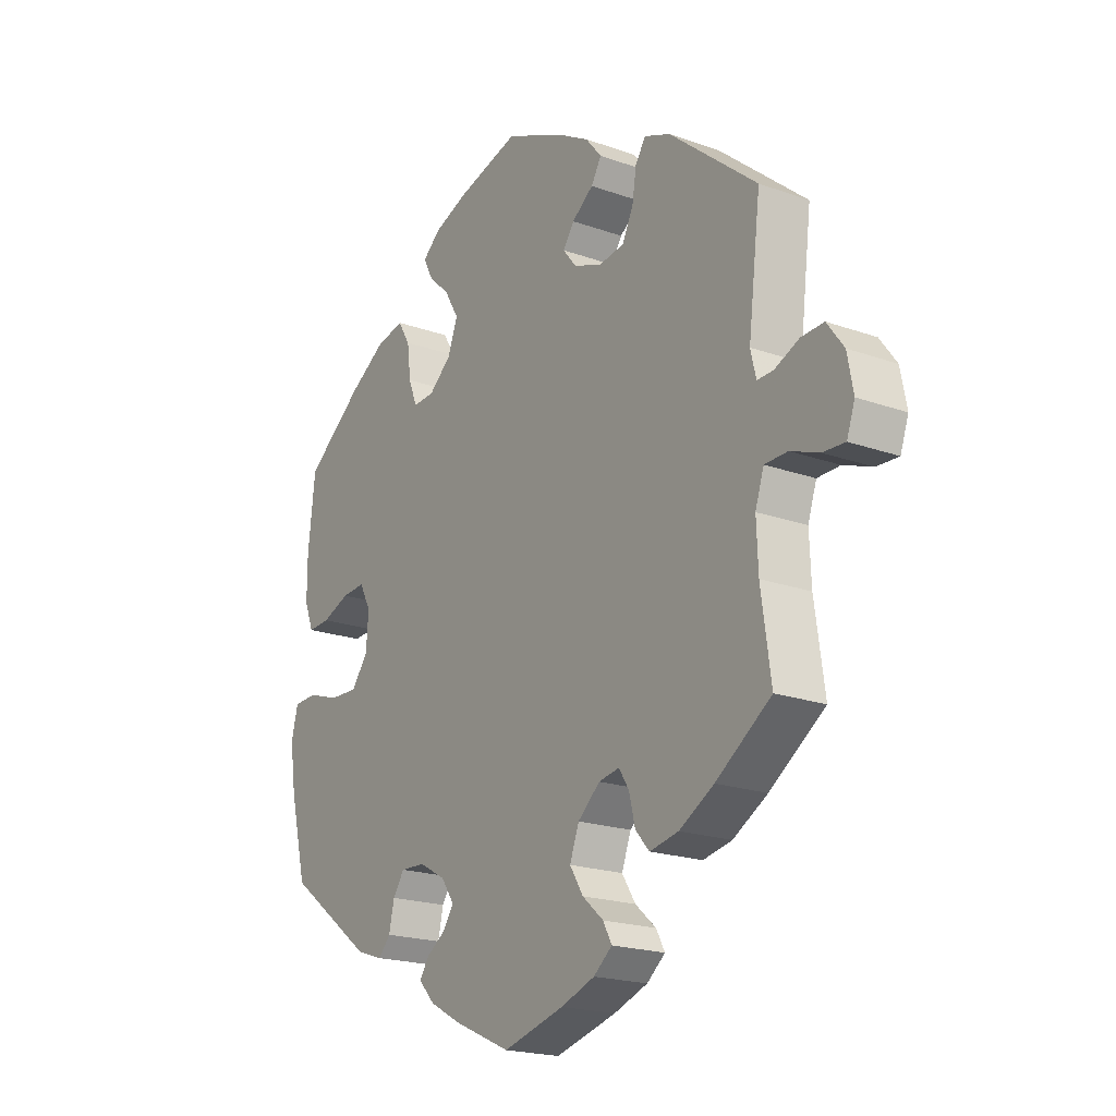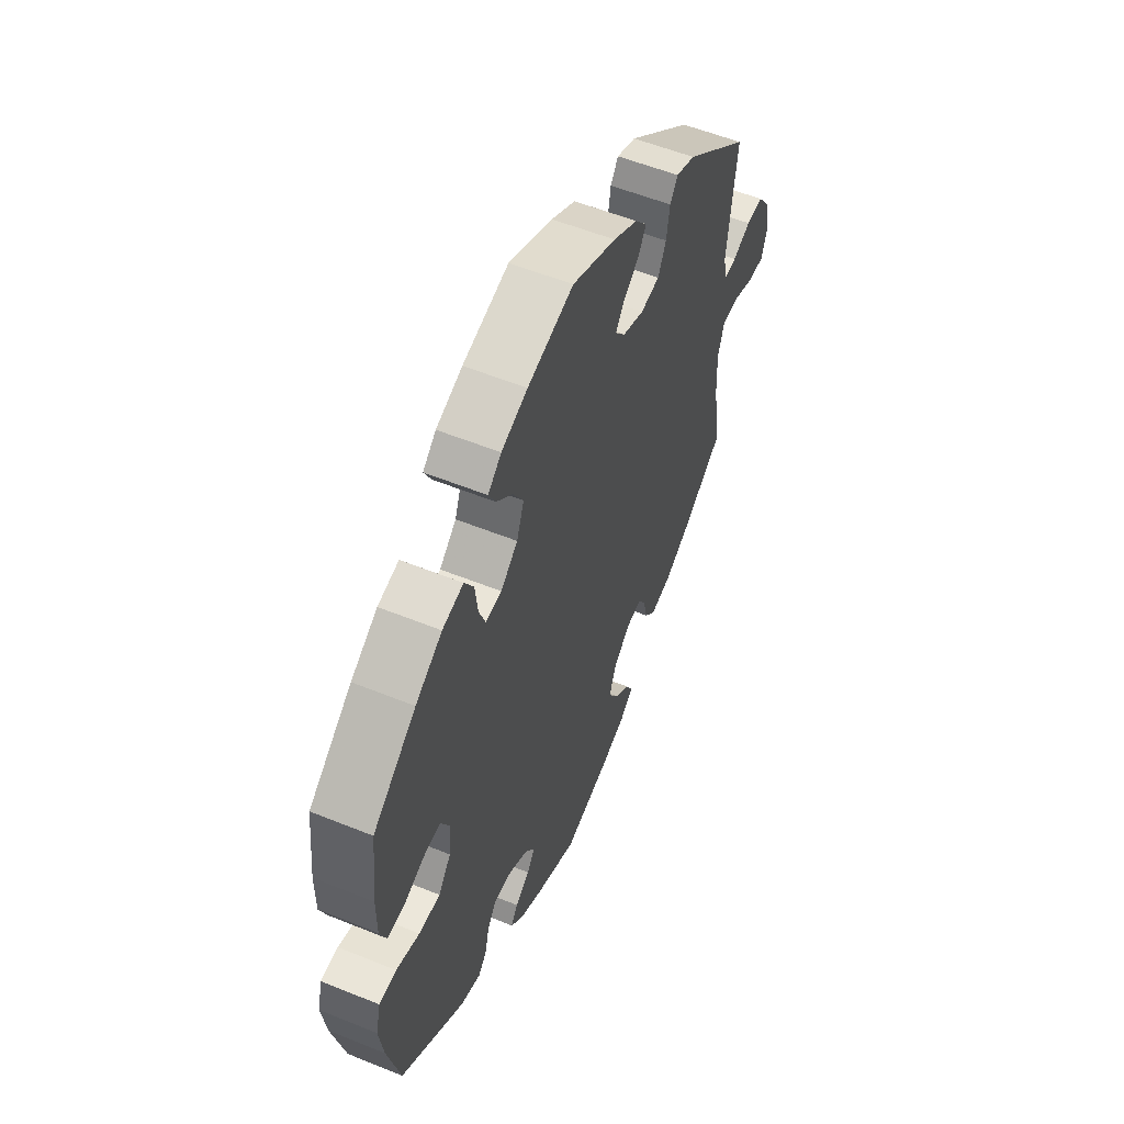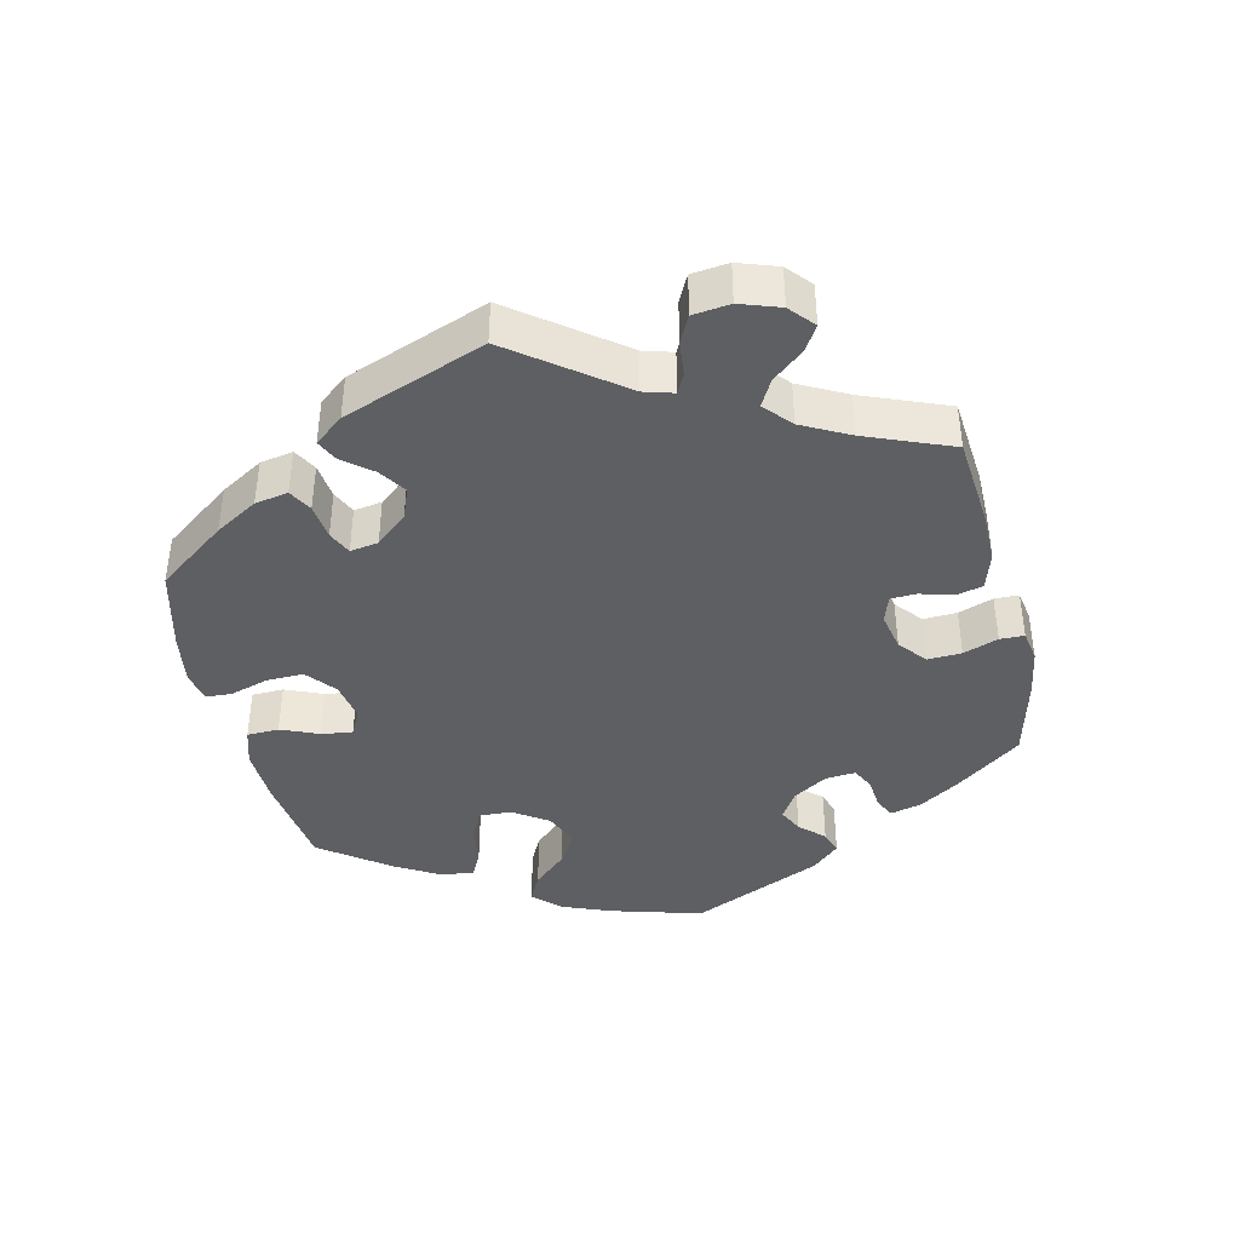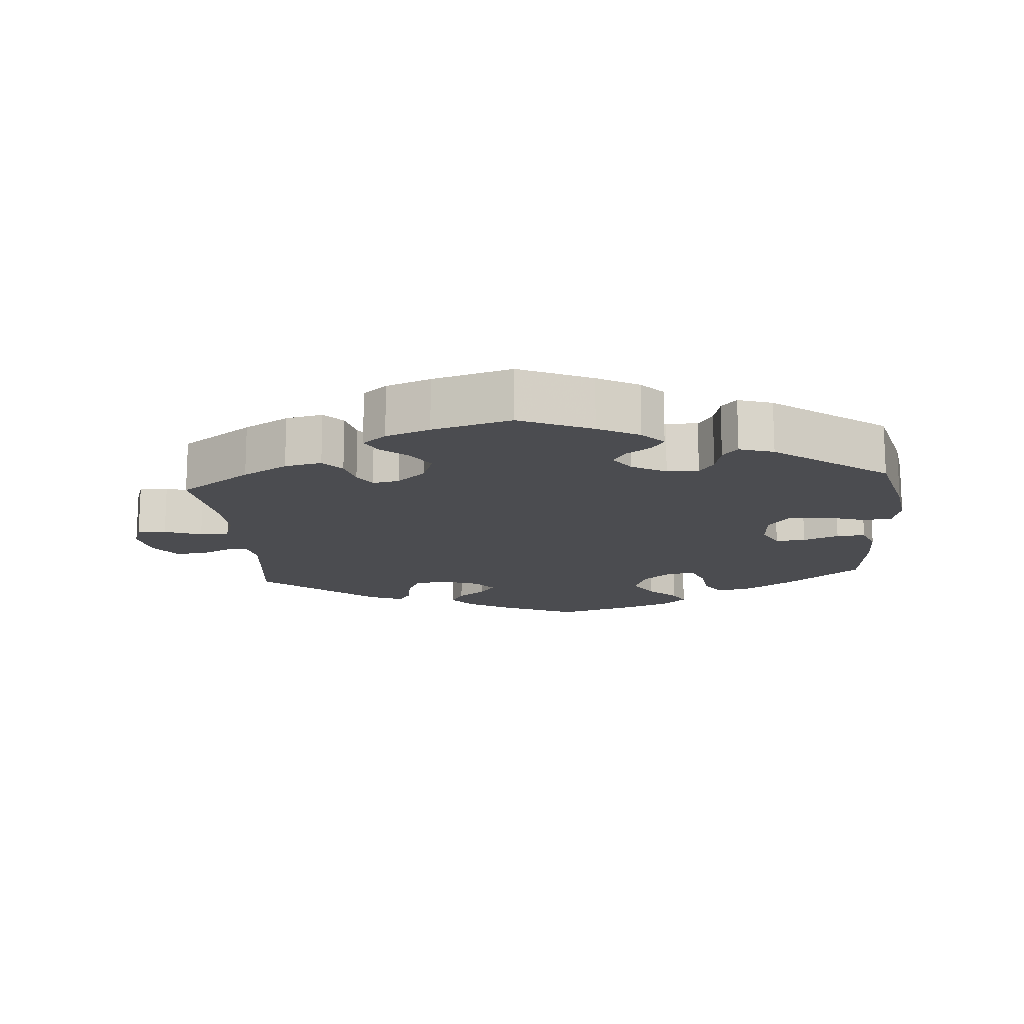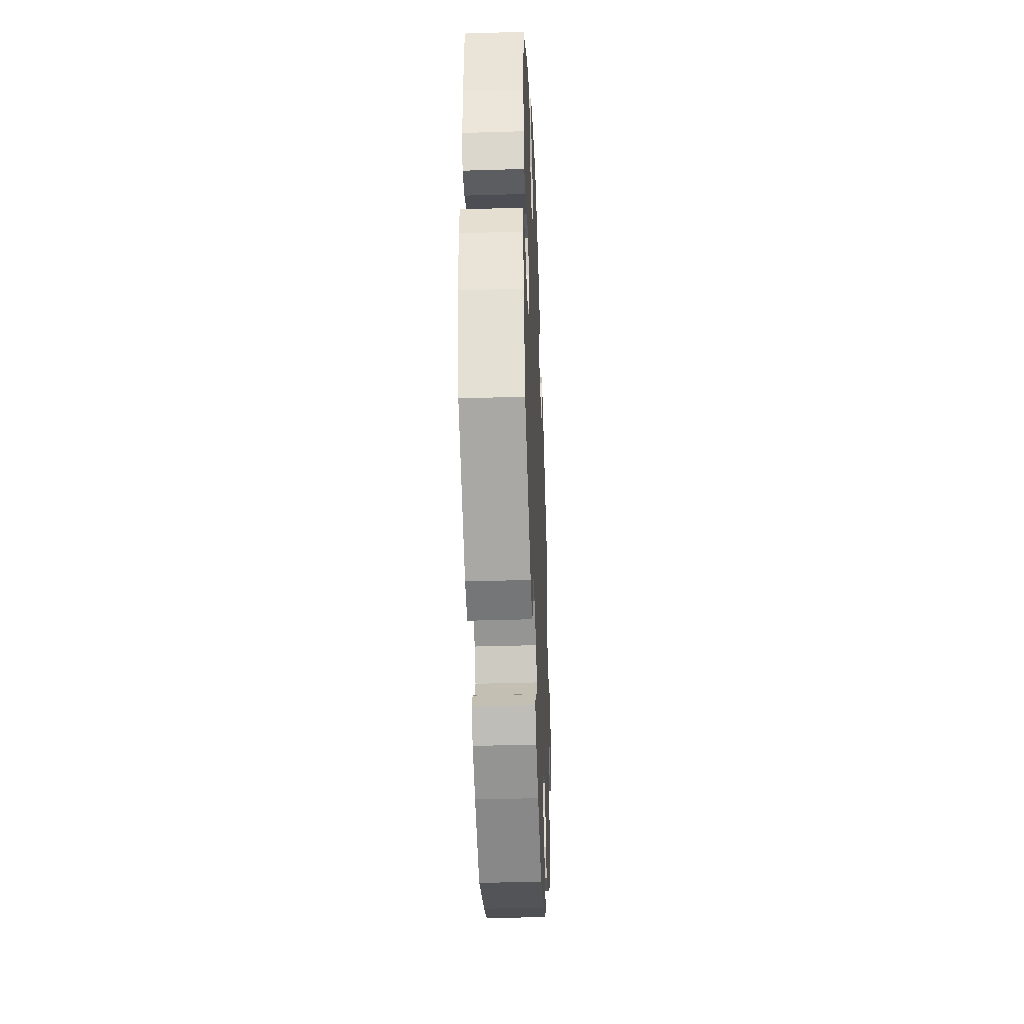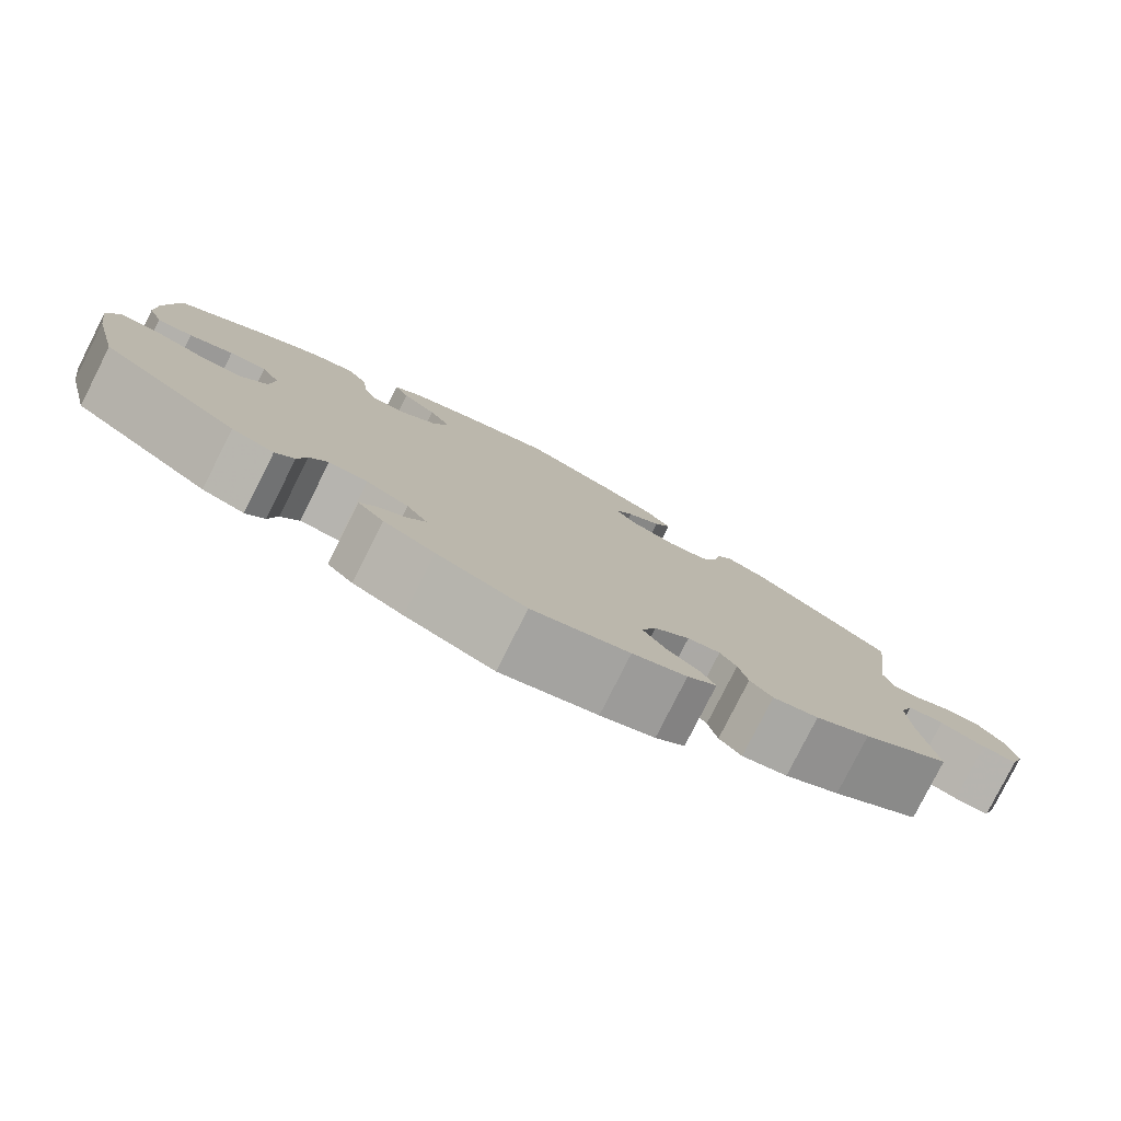
<metadata>
{"format":"obj","ext":"obj","renderer":"f3d","projection":"perspective","resolution":1024,"background":"white","views":[{"elev":-20.0,"azim":56.6,"up":"+Z"},{"elev":55.6,"azim":-66.9,"up":"+Z"},{"elev":-41.5,"azim":73.4,"up":"+Y"},{"elev":-15.2,"azim":-175.1,"up":"+Y"},{"elev":-38.7,"azim":-87.8,"up":"+Z"},{"elev":-80.0,"azim":-26.8,"up":"+Z"}]}
</metadata>
<code>
v 0.108 0.07 0.53
v 0.168 0.07 0.496
v 0.198 0.07 0.46
v 0.179 0.07 0.428
v 0.139 0.07 0.398
v 0.118 0.07 0.368
v 0.143 0.07 0.337
v 0.196 0.07 0.317
v 0.243 0.07 0.324
v 0.263 0.07 0.365
v 0.271 0.07 0.416
v 0.29 0.07 0.444
v 0.338 0.07 0.425
v 0.501 0.07 0.289
v 0.478 0.07 0.103
v 0.488 0.07 0.061
v 0.518 0.07 0.062
v 0.563 0.07 0.082
v 0.605 0.07 0.084
v 0.636 0.07 0.042
v 0.647 0.07 -0.016
v 0.632 0.07 -0.059
v 0.591 0.07 -0.057
v 0.538 0.07 -0.037
v 0.496 0.07 -0.038
v 0.48 0.07 -0.086
v 0.483 0.07 -0.161
v 0.501 0.07 -0.289
v 0.399 0.07 -0.36
v 0.335 0.07 -0.397
v 0.282 0.07 -0.408
v 0.256 0.07 -0.379
v 0.245 0.07 -0.333
v 0.226 0.07 -0.303
v 0.188 0.07 -0.31
v 0.147 0.07 -0.346
v 0.13 0.07 -0.392
v 0.155 0.07 -0.432
v 0.194 0.07 -0.466
v 0.21 0.07 -0.496
v 0.176 0.07 -0.524
v 0.113 0.07 -0.547
v 0 0.07 -0.578
v -0.103 0.07 -0.532
v -0.162 0.07 -0.5
v -0.192 0.07 -0.468
v -0.175 0.07 -0.442
v -0.139 0.07 -0.417
v -0.12 0.07 -0.388
v -0.144 0.07 -0.353
v -0.193 0.07 -0.326
v -0.238 0.07 -0.324
v -0.259 0.07 -0.355
v -0.269 0.07 -0.399
v -0.291 0.07 -0.424
v -0.34 0.07 -0.408
v -0.5 0.07 -0.289
v -0.531 0.07 -0.163
v -0.542 0.07 -0.088
v -0.53 0.07 -0.039
v -0.487 0.07 -0.037
v -0.429 0.07 -0.056
v -0.376 0.07 -0.058
v -0.345 0.07 -0.017
v -0.341 0.07 0.042
v -0.362 0.07 0.082
v -0.405 0.07 0.079
v -0.456 0.07 0.059
v -0.497 0.07 0.057
v -0.514 0.07 0.101
v -0.514 0.07 0.171
v -0.501 0.07 0.288
v -0.394 0.07 0.371
v -0.328 0.07 0.413
v -0.276 0.07 0.425
v -0.253 0.07 0.387
v -0.246 0.07 0.331
v -0.23 0.07 0.29
v -0.19 0.07 0.292
v -0.148 0.07 0.328
v -0.13 0.07 0.377
v -0.156 0.07 0.421
v -0.196 0.07 0.459
v -0.213 0.07 0.492
v -0.18 0.07 0.521
v -0.115 0.07 0.546
v -0.001 0.07 0.578
v 0.108 0 0.53
v 0.168 0 0.496
v 0.198 0 0.46
v 0.179 0 0.428
v 0.139 0 0.398
v 0.118 0 0.368
v 0.143 0 0.337
v 0.196 0 0.317
v 0.243 0 0.324
v 0.263 0 0.365
v 0.271 0 0.416
v 0.29 0 0.444
v 0.338 0 0.425
v 0.501 0 0.289
v 0.478 0 0.103
v 0.488 0 0.061
v 0.518 0 0.062
v 0.563 0 0.082
v 0.605 0 0.084
v 0.636 0 0.042
v 0.647 0 -0.016
v 0.632 0 -0.059
v 0.591 0 -0.057
v 0.538 0 -0.037
v 0.496 0 -0.038
v 0.48 0 -0.086
v 0.483 0 -0.161
v 0.501 0 -0.289
v 0.399 0 -0.36
v 0.335 0 -0.397
v 0.282 0 -0.408
v 0.256 0 -0.379
v 0.245 0 -0.333
v 0.226 0 -0.303
v 0.188 0 -0.31
v 0.147 0 -0.346
v 0.13 0 -0.392
v 0.155 0 -0.432
v 0.194 0 -0.466
v 0.21 0 -0.496
v 0.176 0 -0.524
v 0.113 0 -0.547
v 0 0 -0.578
v -0.103 0 -0.532
v -0.162 0 -0.5
v -0.192 0 -0.468
v -0.175 0 -0.442
v -0.139 0 -0.417
v -0.12 0 -0.388
v -0.144 0 -0.353
v -0.193 0 -0.326
v -0.238 0 -0.324
v -0.259 0 -0.355
v -0.269 0 -0.399
v -0.291 0 -0.424
v -0.34 0 -0.408
v -0.5 0 -0.289
v -0.531 0 -0.163
v -0.542 0 -0.088
v -0.53 0 -0.039
v -0.487 0 -0.037
v -0.429 0 -0.056
v -0.376 0 -0.058
v -0.345 0 -0.017
v -0.341 0 0.042
v -0.362 0 0.082
v -0.405 0 0.079
v -0.456 0 0.059
v -0.497 0 0.057
v -0.514 0 0.101
v -0.514 0 0.171
v -0.501 0 0.288
v -0.394 0 0.371
v -0.328 0 0.413
v -0.276 0 0.425
v -0.253 0 0.387
v -0.246 0 0.331
v -0.23 0 0.29
v -0.19 0 0.292
v -0.148 0 0.328
v -0.13 0 0.377
v -0.156 0 0.421
v -0.196 0 0.459
v -0.213 0 0.492
v -0.18 0 0.521
v -0.115 0 0.546
v -0.001 0 0.578
f 82 83 84 85
f 81 82 85 86
f 74 75 76 77
f 74 77 78
f 73 74 78
f 72 73 78
f 71 72 78
f 70 71 78 79
f 67 68 69 70
f 66 67 70 79
f 59 60 61 62
f 59 62 63
f 58 59 63
f 57 58 63
f 56 57 63 64
f 53 54 55 56
f 52 53 56 64
f 45 46 47 48
f 45 48 49
f 44 45 49
f 43 44 49
f 42 43 49
f 41 42 49 50
f 38 39 40 41
f 37 38 41 50
f 30 31 32 33
f 30 33 34
f 27 28 29 30
f 26 27 30 34
f 25 26 34 35
f 21 22 23 24
f 21 24 25
f 20 21 25
f 17 18 19 20
f 16 17 20 25
f 15 16 25 35
f 10 11 12 13
f 9 10 13 14
f 8 9 14 15
f 2 3 4 5
f 2 5 6
f 1 2 6
f 81 86 87 1
f 65 66 79 80
f 52 64 65 80
f 51 52 80 81
f 36 37 50 51
f 7 8 15 35
f 6 7 35 36
f 36 51 81
f 1 6 36 81
f 172 171 170 169
f 173 172 169 168
f 164 163 162 161
f 165 164 161
f 165 161 160
f 165 160 159
f 165 159 158
f 166 165 158 157
f 157 156 155 154
f 166 157 154 153
f 149 148 147 146
f 150 149 146
f 150 146 145
f 150 145 144
f 151 150 144 143
f 143 142 141 140
f 151 143 140 139
f 135 134 133 132
f 136 135 132
f 136 132 131
f 136 131 130
f 136 130 129
f 137 136 129 128
f 128 127 126 125
f 137 128 125 124
f 120 119 118 117
f 121 120 117
f 117 116 115 114
f 121 117 114 113
f 122 121 113 112
f 111 110 109 108
f 112 111 108
f 112 108 107
f 107 106 105 104
f 112 107 104 103
f 122 112 103 102
f 100 99 98 97
f 101 100 97 96
f 102 101 96 95
f 92 91 90 89
f 93 92 89
f 93 89 88
f 88 174 173 168
f 167 166 153 152
f 167 152 151 139
f 168 167 139 138
f 138 137 124 123
f 122 102 95 94
f 123 122 94 93
f 168 138 123
f 168 123 93 88
f 1 88 89 2
f 2 89 90 3
f 3 90 91 4
f 4 91 92 5
f 5 92 93 6
f 6 93 94 7
f 7 94 95 8
f 8 95 96 9
f 9 96 97 10
f 10 97 98 11
f 11 98 99 12
f 12 99 100 13
f 13 100 101 14
f 14 101 102 15
f 15 102 103 16
f 16 103 104 17
f 17 104 105 18
f 18 105 106 19
f 19 106 107 20
f 20 107 108 21
f 21 108 109 22
f 22 109 110 23
f 23 110 111 24
f 24 111 112 25
f 25 112 113 26
f 26 113 114 27
f 27 114 115 28
f 28 115 116 29
f 29 116 117 30
f 30 117 118 31
f 31 118 119 32
f 32 119 120 33
f 33 120 121 34
f 34 121 122 35
f 35 122 123 36
f 36 123 124 37
f 37 124 125 38
f 38 125 126 39
f 39 126 127 40
f 40 127 128 41
f 41 128 129 42
f 42 129 130 43
f 43 130 131 44
f 44 131 132 45
f 45 132 133 46
f 46 133 134 47
f 47 134 135 48
f 48 135 136 49
f 49 136 137 50
f 50 137 138 51
f 51 138 139 52
f 52 139 140 53
f 53 140 141 54
f 54 141 142 55
f 55 142 143 56
f 56 143 144 57
f 57 144 145 58
f 58 145 146 59
f 59 146 147 60
f 60 147 148 61
f 61 148 149 62
f 62 149 150 63
f 63 150 151 64
f 64 151 152 65
f 65 152 153 66
f 66 153 154 67
f 67 154 155 68
f 68 155 156 69
f 69 156 157 70
f 70 157 158 71
f 71 158 159 72
f 72 159 160 73
f 73 160 161 74
f 74 161 162 75
f 75 162 163 76
f 76 163 164 77
f 77 164 165 78
f 78 165 166 79
f 79 166 167 80
f 80 167 168 81
f 81 168 169 82
f 82 169 170 83
f 83 170 171 84
f 84 171 172 85
f 85 172 173 86
f 86 173 174 87
f 87 174 88 1

</code>
